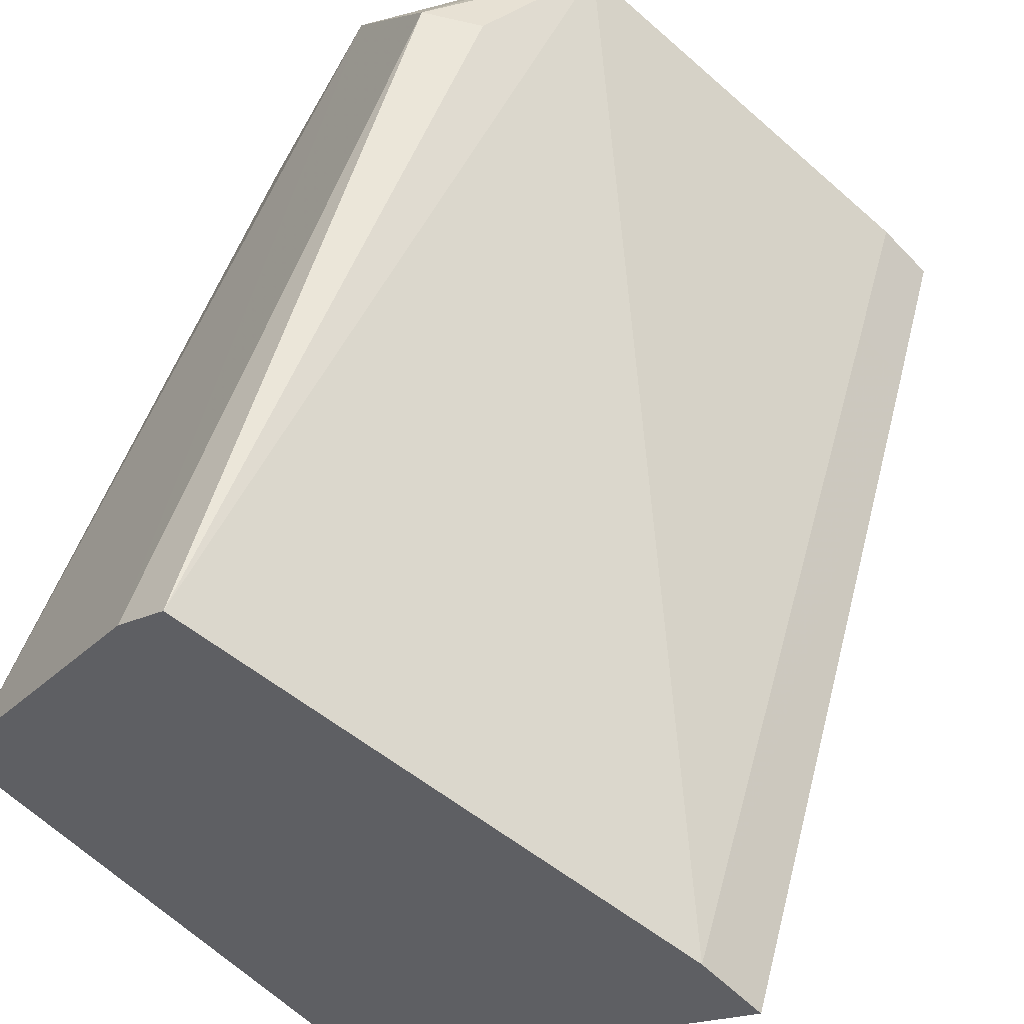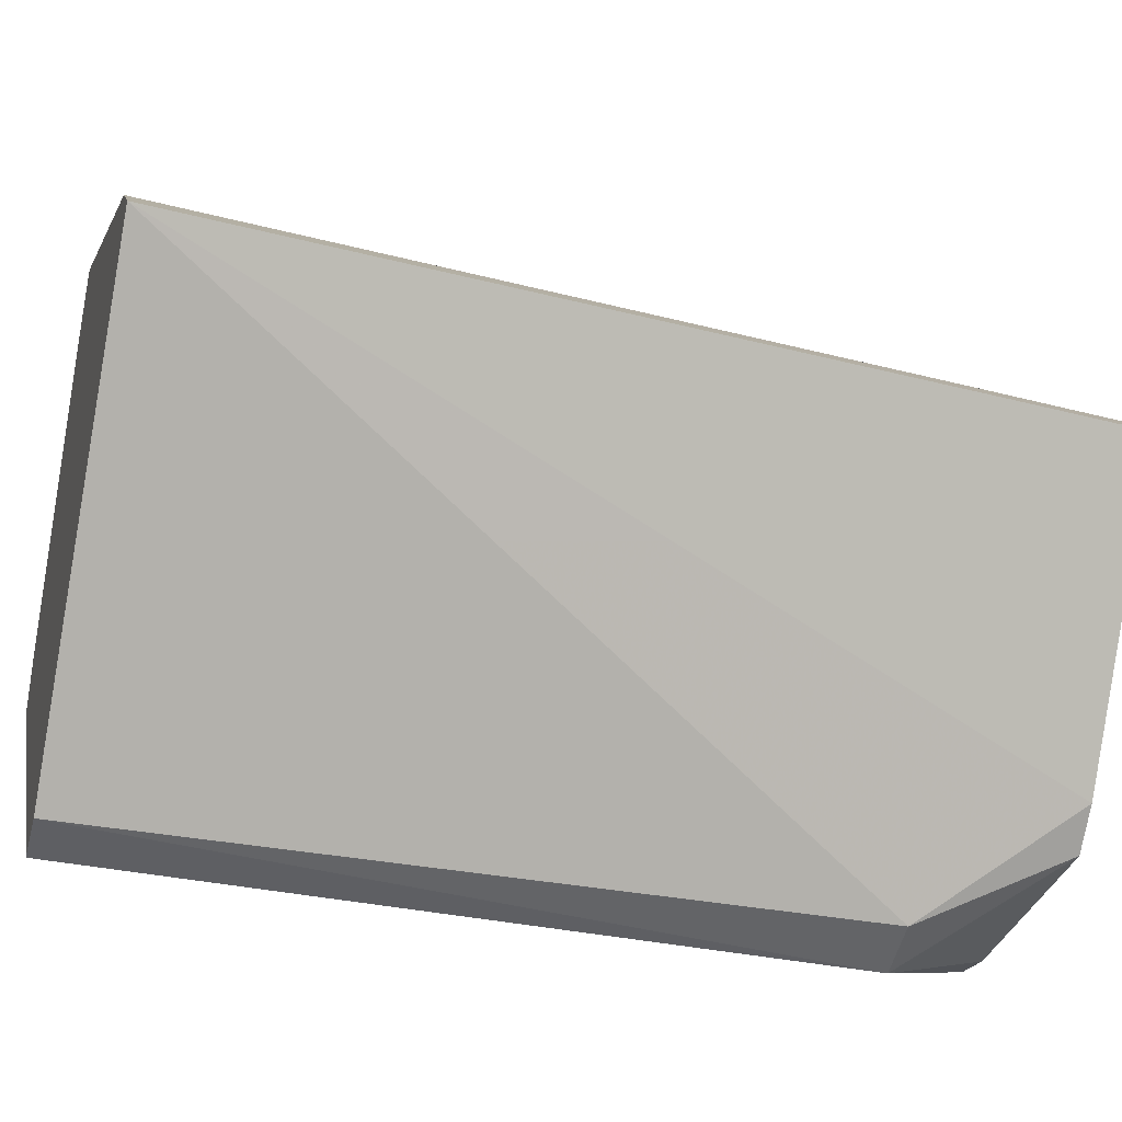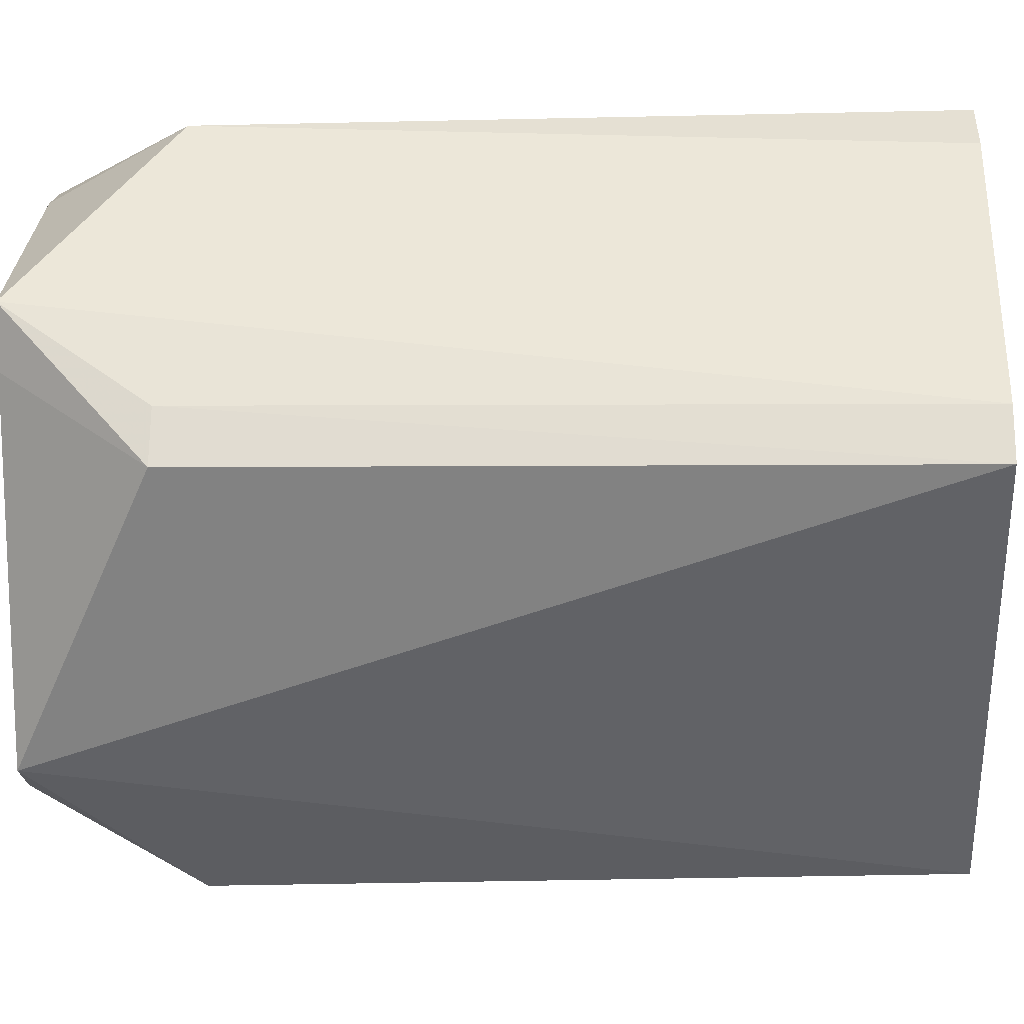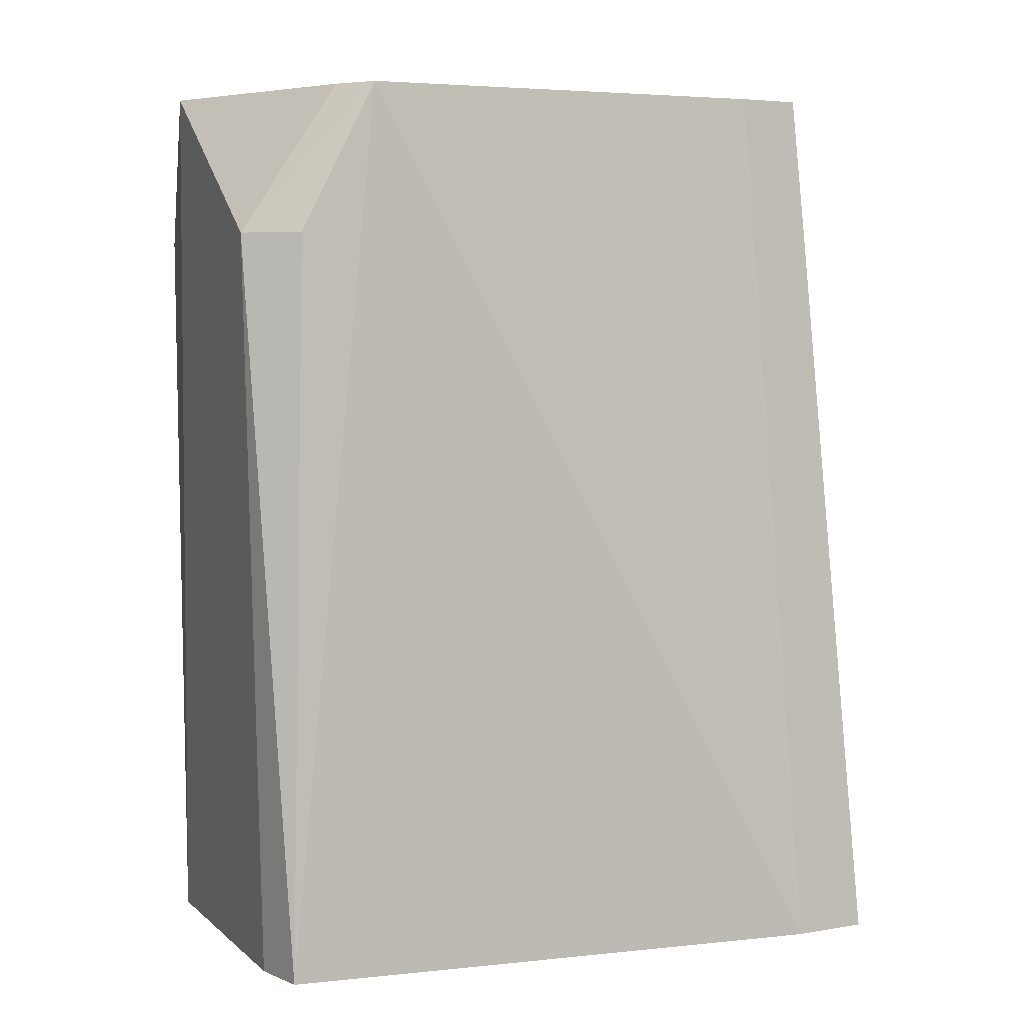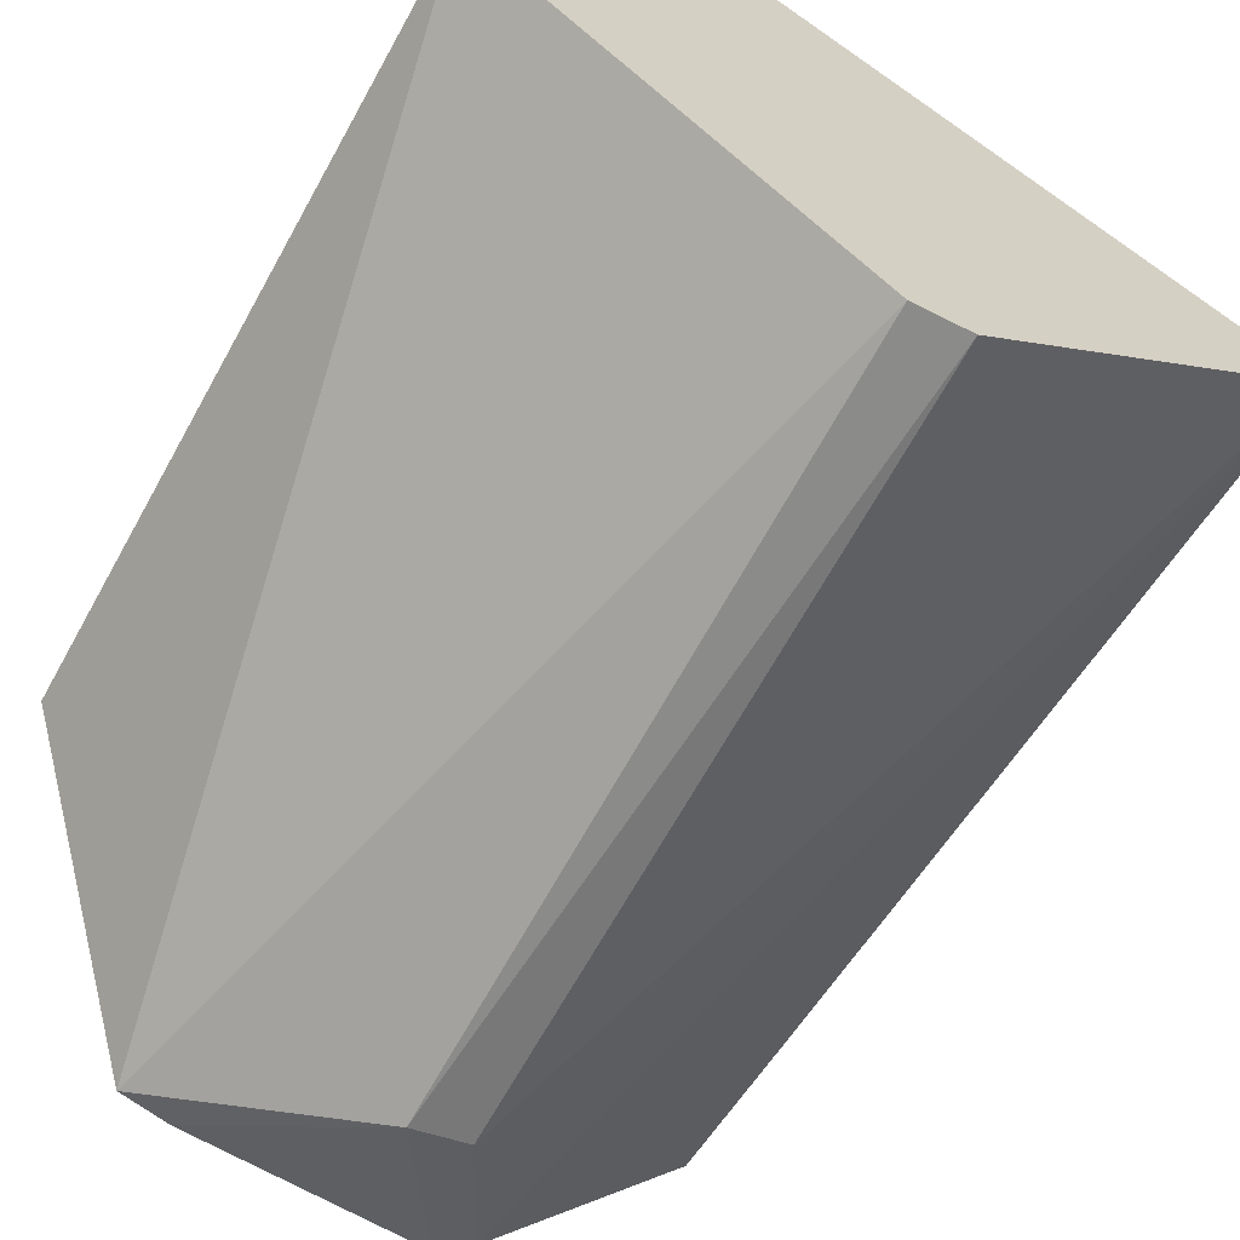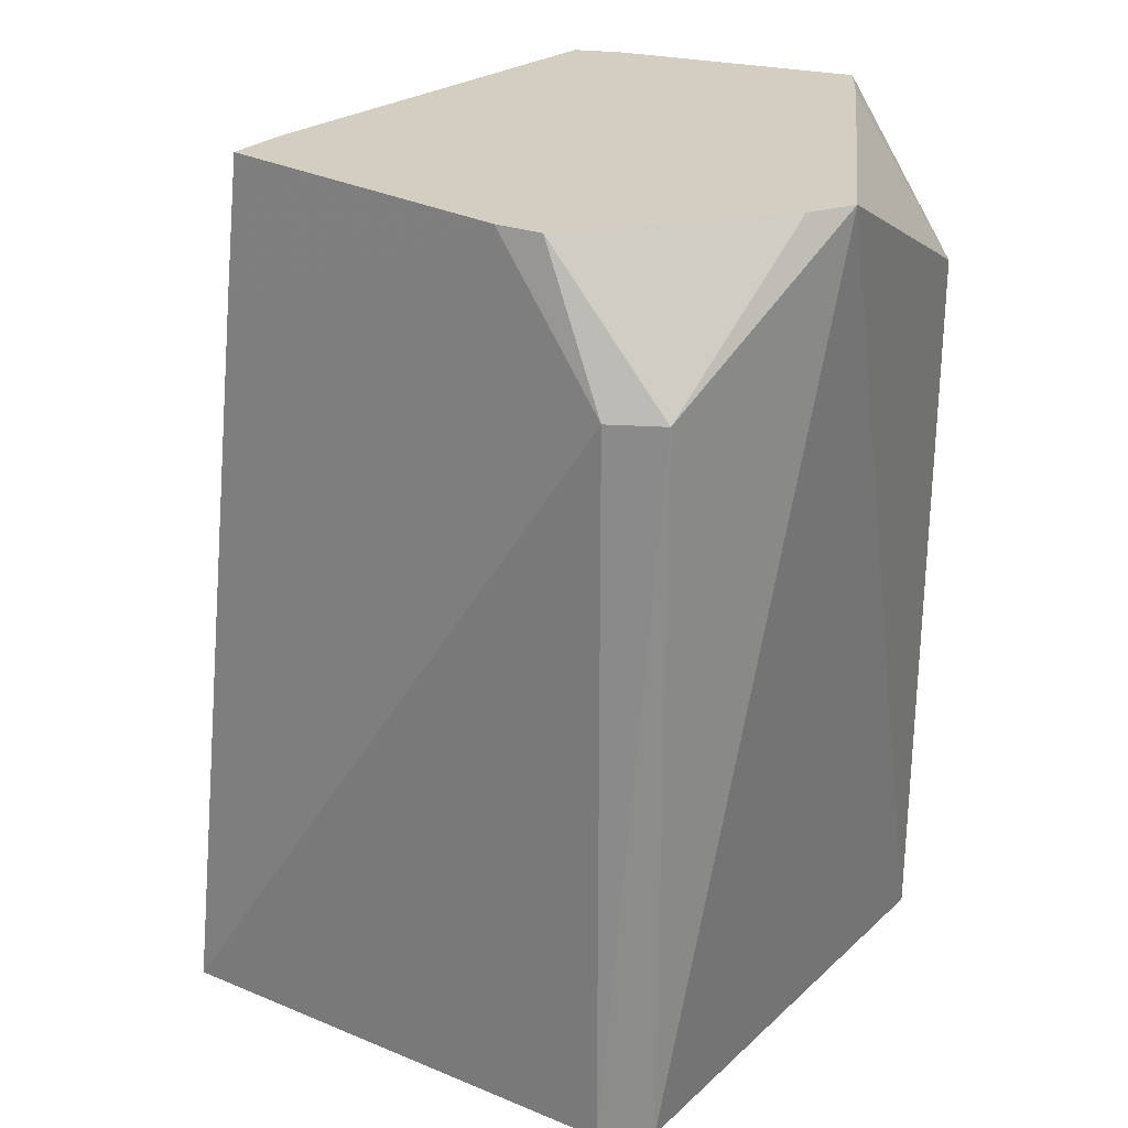
<metadata>
{"format":"obj","ext":"obj","renderer":"f3d","projection":"perspective","resolution":1024,"background":"white","views":[{"elev":53.4,"azim":-160.6,"up":"+Y"},{"elev":-34.8,"azim":-104.2,"up":"+Y"},{"elev":-5.4,"azim":92.4,"up":"+Y"},{"elev":4.2,"azim":-167.8,"up":"+Z"},{"elev":-65.2,"azim":151.5,"up":"+Y"},{"elev":25.3,"azim":-10.7,"up":"+Z"}]}
</metadata>
<code>
v 0.06675 -0.001946 -0.07569
v 0.06377 0.007418 -0.07569
v 0.05842 0.01553 -0.07569
v 0.04878 0.03012 -0.07569
v 0.0331 0.05389 -0.07569
v 0.02521 0.06133 -0.07569
v -0.05625 0.007698 -0.07569
v -0.06616 -0.001946 -0.07569
v -0.01272 -0.0554 -0.07569
v -0.005036 -0.06308 -0.07569
v 0.004647 -0.06407 -0.07569
v 0.06794 -0.001946 0.05261
v 0.06517 0.007639 0.05261
v 0.03499 0.05761 0.05261
v 0.02409 0.0579 0.05261
v -0.04648 0.006151 0.05261
v -0.05483 -0.001946 0.05261
v -0.005085 -0.06339 0.05261
v 0.004647 -0.06629 0.05261
v 0.05503 0.01442 0.07826
v 0.05745 0.02496 0.07826
v 0.02086 0.04795 0.07826
v 0.01306 0.05117 0.07826
v -0.04445 0.005829 0.07826
v -0.05247 -0.001946 0.07826
v -0.01776 -0.04593 0.07826
v -0.01144 -0.05145 0.07826
v 0.02869 -0.04913 0.07826
v 0.03727 -0.04685 0.07826
f 29 1 12
f 19 11 29
f 29 11 1
f 17 7 8
f 8 11 9
f 9 18 8
f 10 11 19
f 19 18 10
f 10 9 11
f 18 9 10
f 27 18 19
f 6 7 23
f 18 27 26
f 25 17 26
f 8 18 26
f 26 17 8
f 19 29 28
f 28 27 19
f 5 7 6
f 8 7 5
f 5 11 8
f 20 29 12
f 12 21 20
f 13 21 12
f 12 1 13
f 2 21 13
f 1 2 13
f 6 23 15
f 3 21 2
f 14 23 22
f 14 15 23
f 22 21 14
f 21 5 14
f 14 5 6
f 6 15 14
f 16 24 23
f 16 23 7
f 7 17 16
f 25 24 16
f 16 17 25
f 4 5 21
f 21 3 4
f 29 20 24
f 24 28 29
f 25 26 24
f 24 21 22
f 22 23 24
f 24 26 27
f 27 28 24
f 24 20 21
f 4 2 1
f 1 11 4
f 11 5 4
f 4 3 2

</code>
